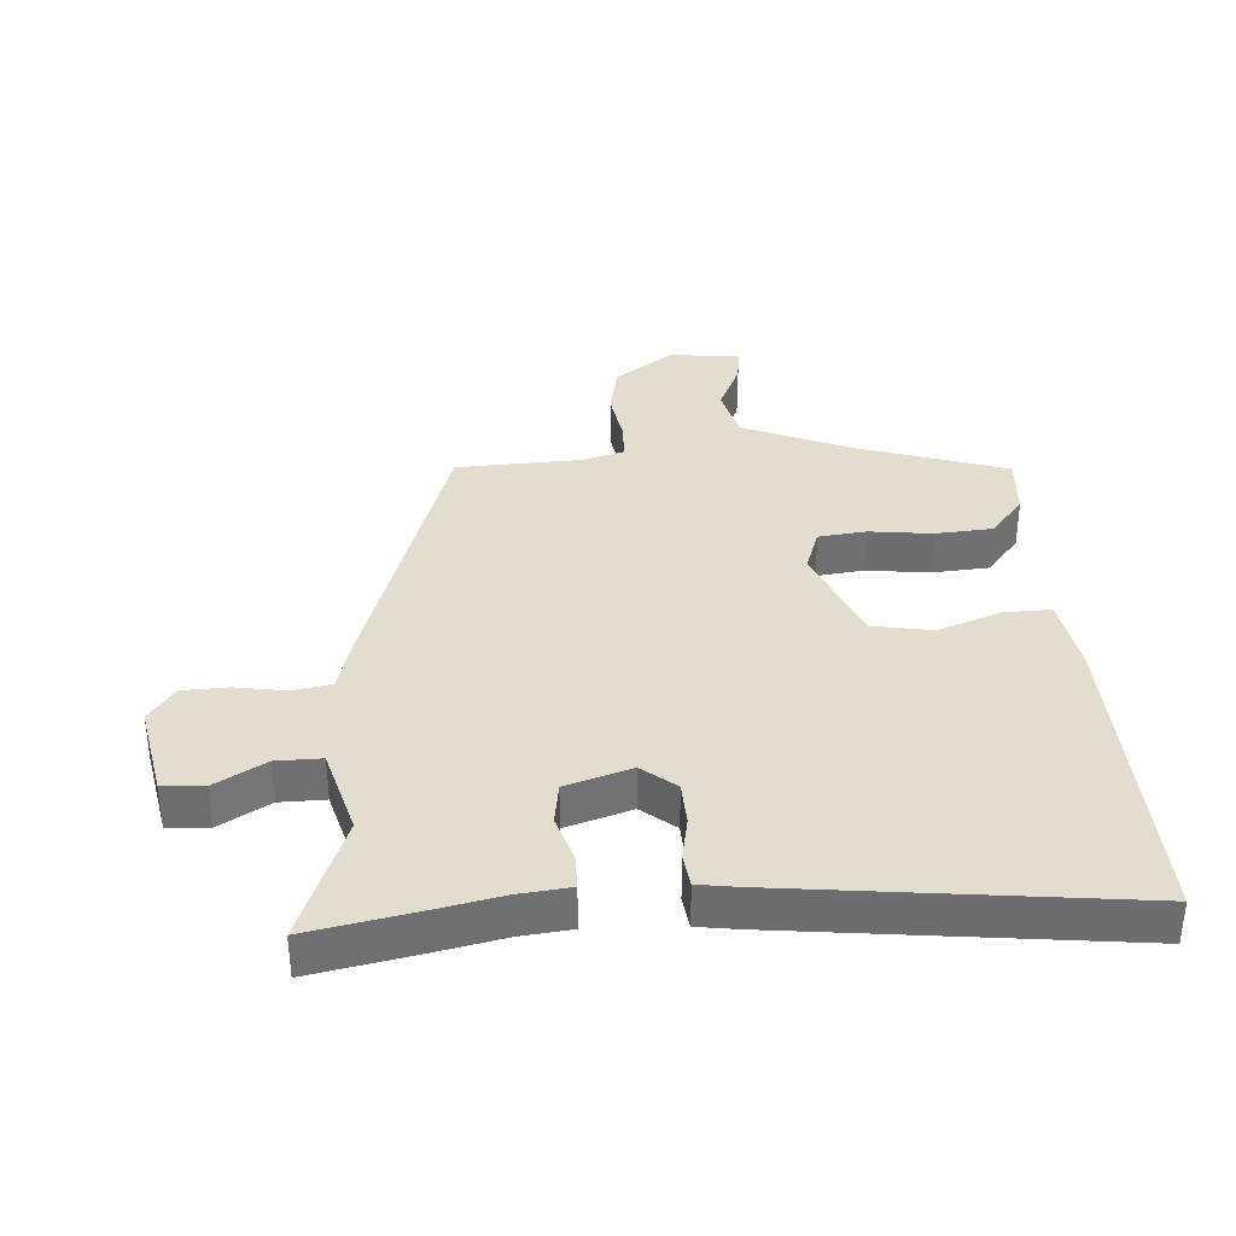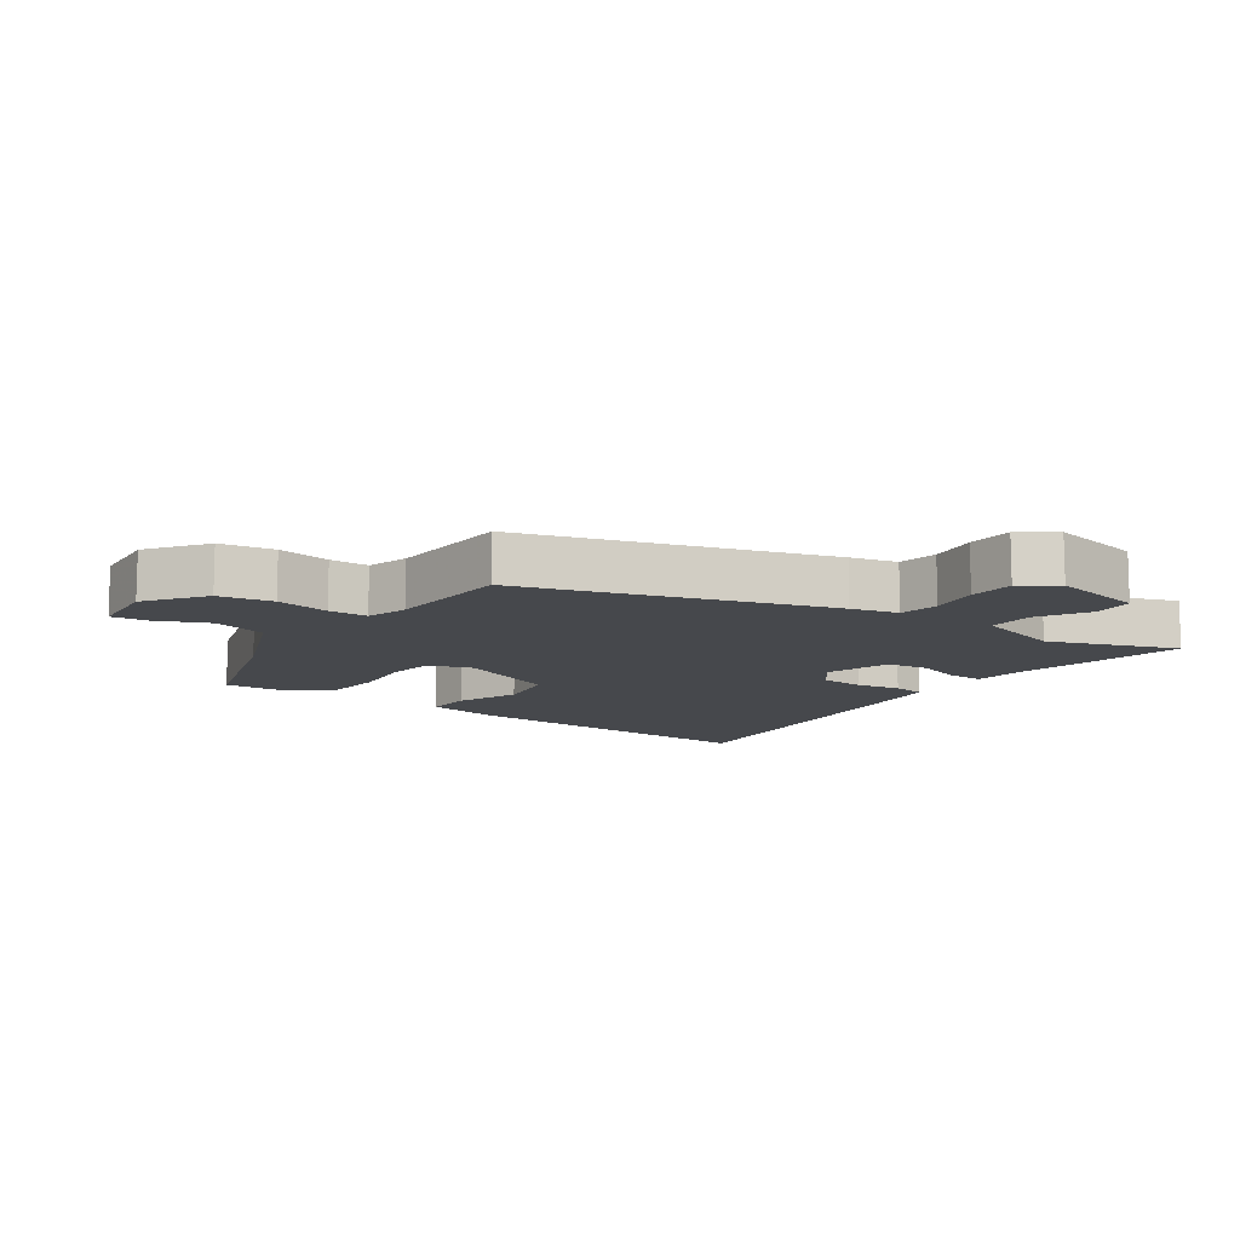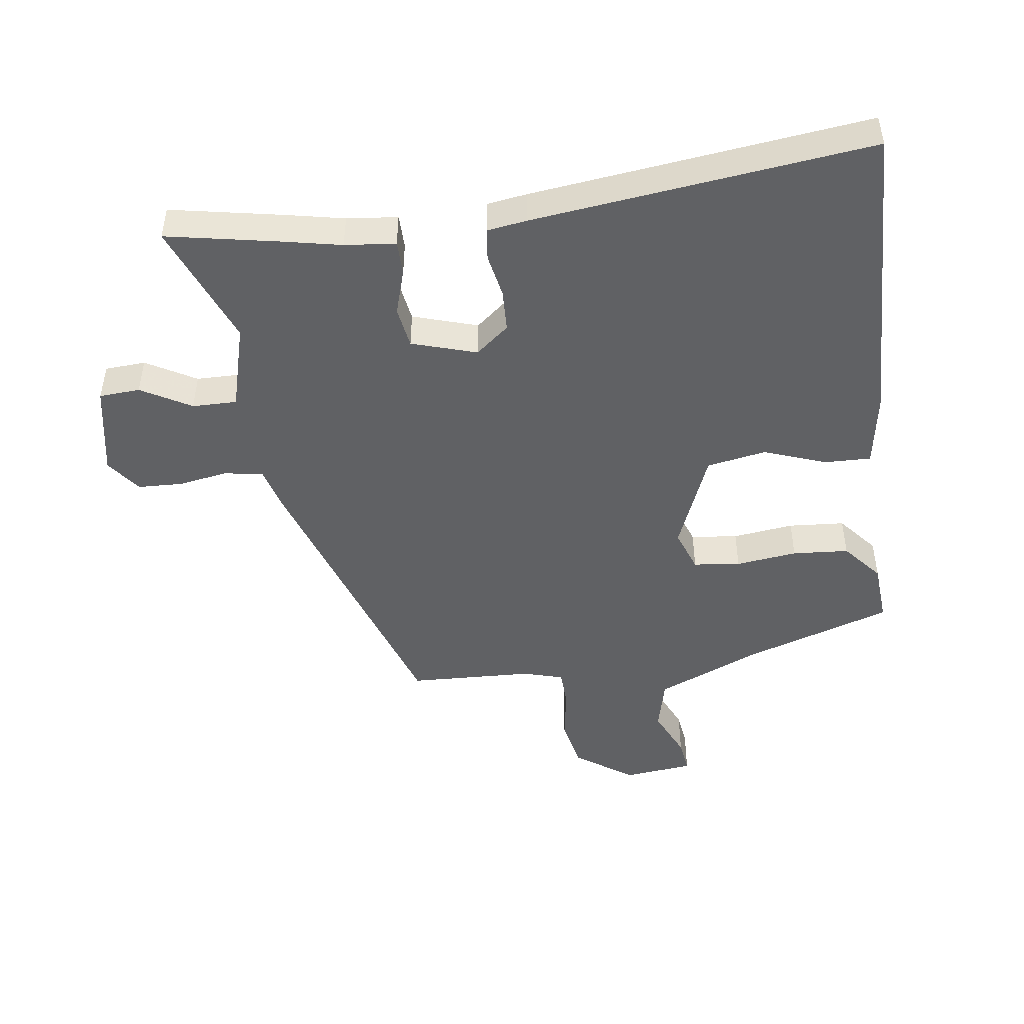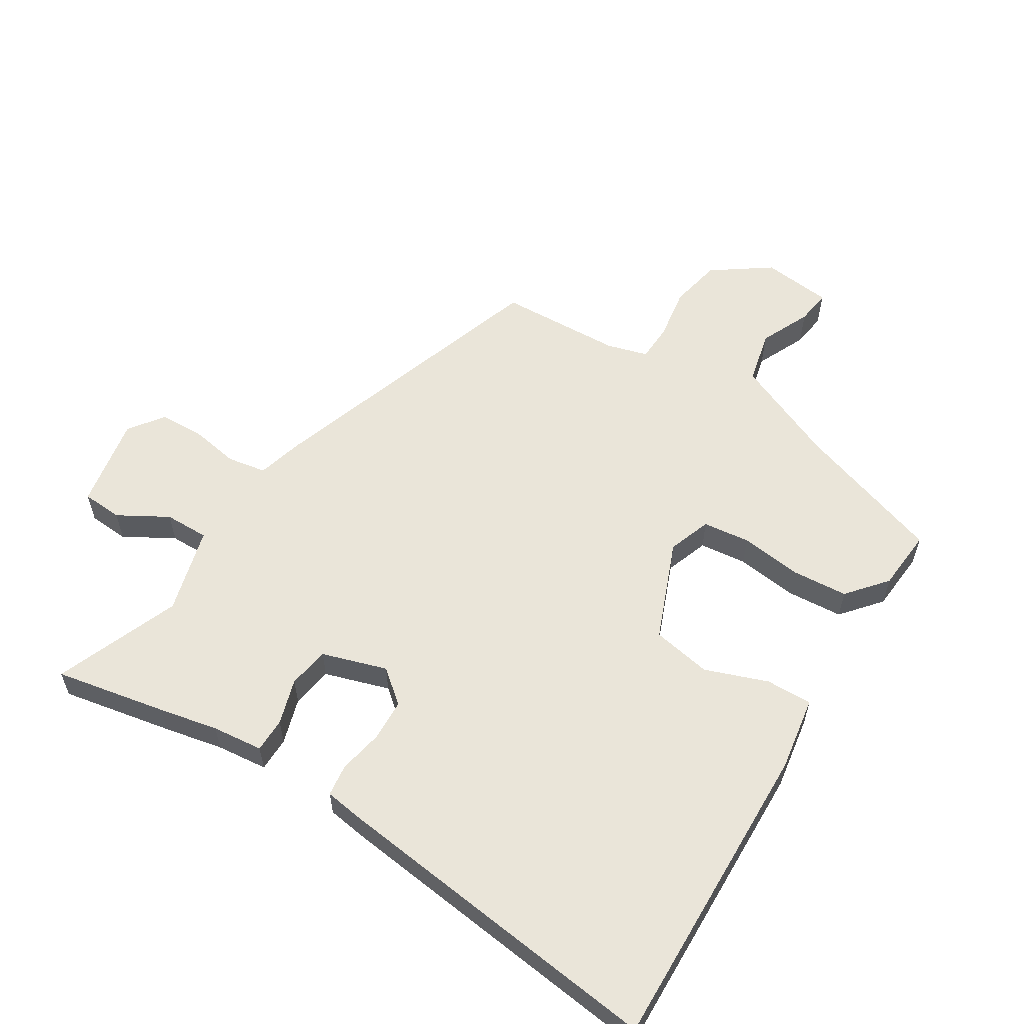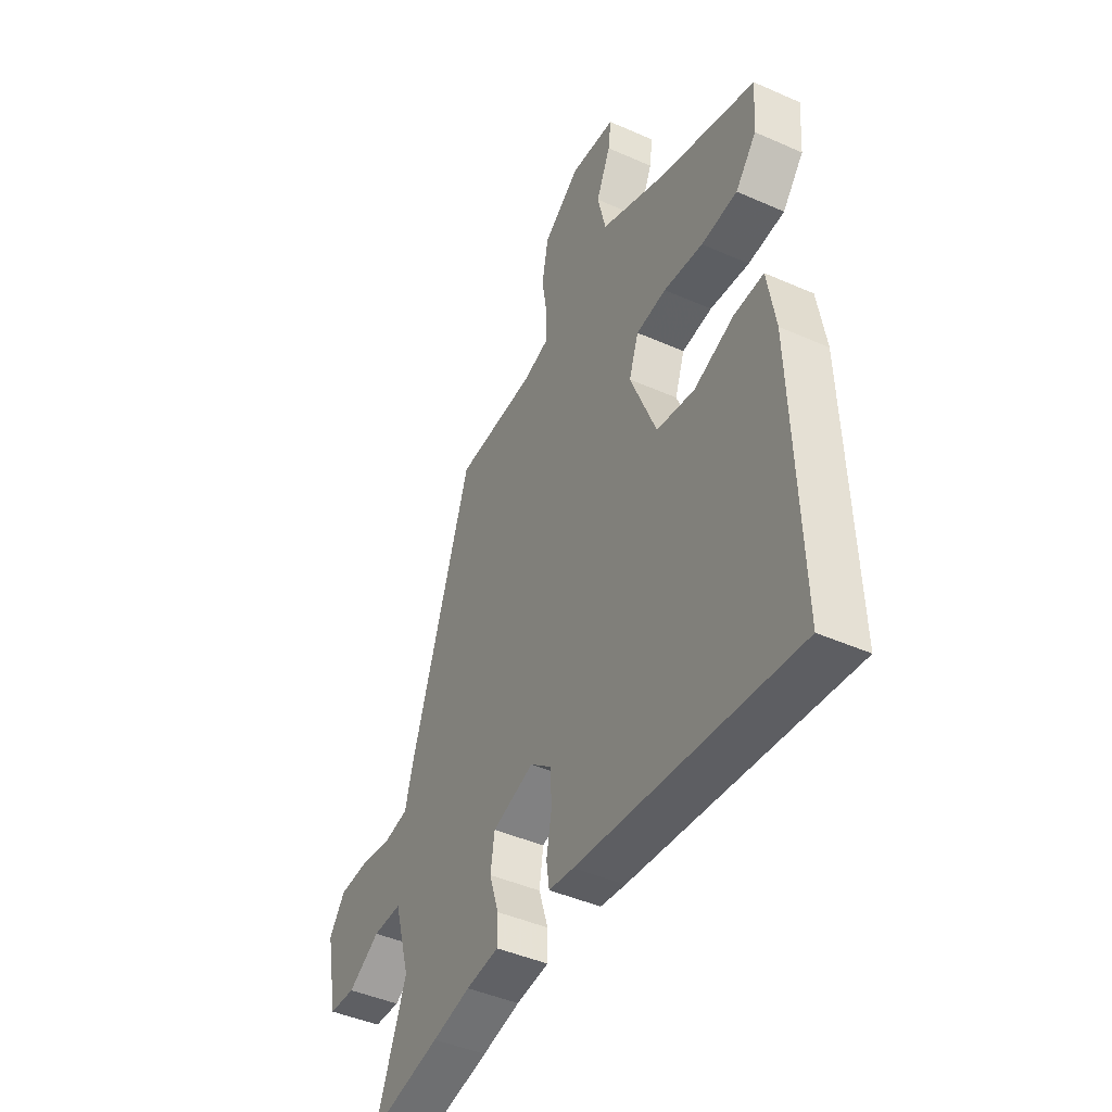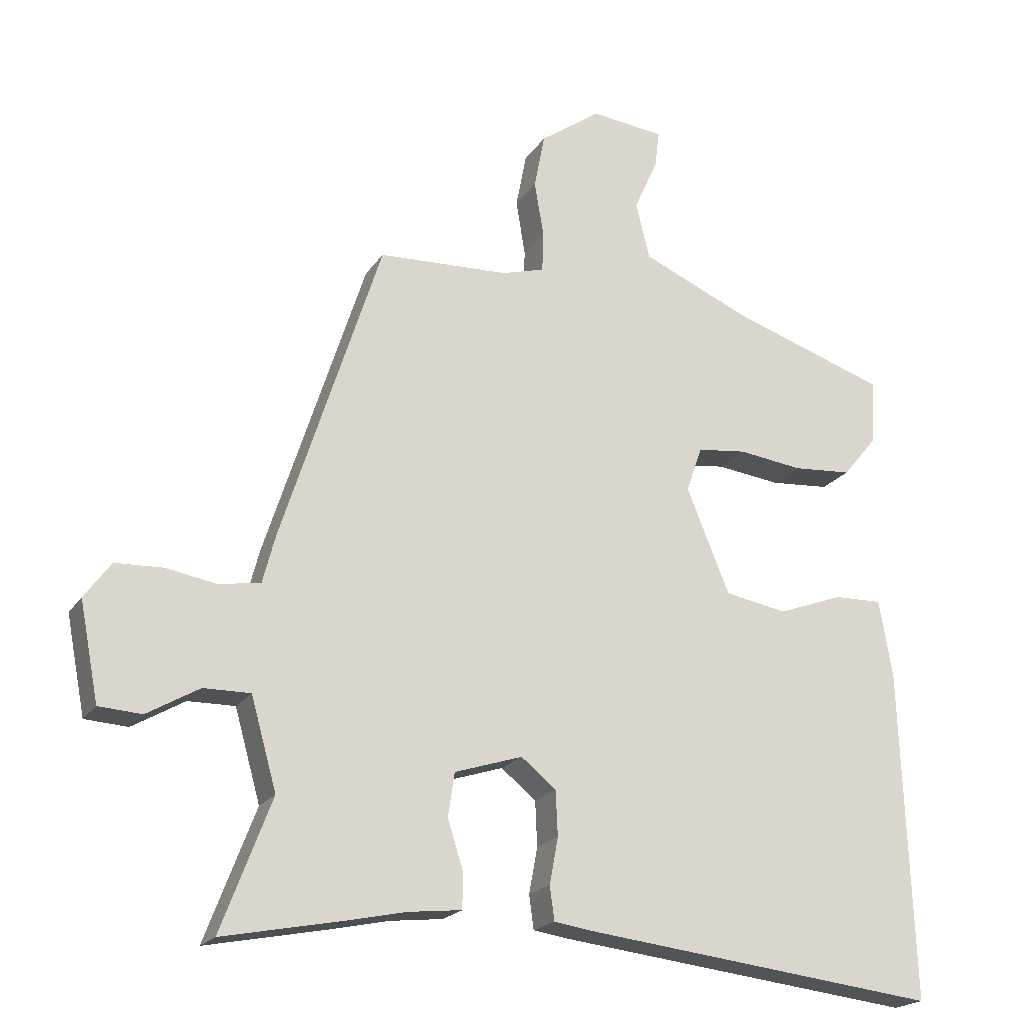
<metadata>
{"format":"obj","ext":"obj","renderer":"f3d","projection":"perspective","resolution":1024,"background":"white","views":[{"elev":35.6,"azim":176.2,"up":"+Y"},{"elev":-11.5,"azim":54.4,"up":"+Y"},{"elev":-47.0,"azim":-171.9,"up":"+Y"},{"elev":57.8,"azim":-147.7,"up":"+Y"},{"elev":-44.2,"azim":-117.4,"up":"+Z"},{"elev":-20.4,"azim":155.9,"up":"+Z"}]}
</metadata>
<code>
v 0.567 0.07 -0.513
v 0.39 0.07 -0.478
v 0.296 0.07 -0.458
v 0.215 0.07 -0.449
v 0.215 0.07 -0.394
v 0.238 0.07 -0.321
v 0.228 0.07 -0.255
v 0.125 0.07 -0.222
v 0.072 0.07 -0.265
v 0.069 0.07 -0.333
v 0.082 0.07 -0.403
v 0.075 0.07 -0.454
v 0.013 0.07 -0.463
v -0.525 0.07 -0.525
v -0.508 0.07 -0.026
v -0.488 0.07 0.093
v -0.414 0.07 0.091
v -0.315 0.07 0.054
v -0.22 0.07 0.071
v -0.155 0.07 0.23
v -0.179 0.07 0.299
v -0.254 0.07 0.308
v -0.352 0.07 0.296
v -0.442 0.07 0.303
v -0.494 0.07 0.366
v -0.501 0.07 0.465
v -0.263 0.07 0.543
v -0.097 0.07 0.614
v -0.076 0.07 0.7
v -0.112 0.07 0.781
v -0.119 0.07 0.837
v -0.007 0.07 0.849
v 0.085 0.07 0.783
v 0.101 0.07 0.699
v 0.087 0.07 0.615
v 0.089 0.07 0.554
v 0.154 0.07 0.535
v 0.352 0.07 0.526
v 0.503 0.07 0.058
v 0.522 0.07 -0.015
v 0.584 0.07 -0.026
v 0.662 0.07 -0.013
v 0.734 0.07 -0.016
v 0.774 0.07 -0.071
v 0.745 0.07 -0.219
v 0.68 0.07 -0.223
v 0.601 0.07 -0.177
v 0.53 0.07 -0.176
v 0.491 0.07 -0.314
v 0.567 0 -0.513
v 0.39 0 -0.478
v 0.296 0 -0.458
v 0.215 0 -0.449
v 0.215 0 -0.394
v 0.238 0 -0.321
v 0.228 0 -0.255
v 0.125 0 -0.222
v 0.072 0 -0.265
v 0.069 0 -0.333
v 0.082 0 -0.403
v 0.075 0 -0.454
v 0.013 0 -0.463
v -0.525 0 -0.525
v -0.508 0 -0.026
v -0.488 0 0.093
v -0.414 0 0.091
v -0.315 0 0.054
v -0.22 0 0.071
v -0.155 0 0.23
v -0.179 0 0.299
v -0.254 0 0.308
v -0.352 0 0.296
v -0.442 0 0.303
v -0.494 0 0.366
v -0.501 0 0.465
v -0.263 0 0.543
v -0.097 0 0.614
v -0.076 0 0.7
v -0.112 0 0.781
v -0.119 0 0.837
v -0.007 0 0.849
v 0.085 0 0.783
v 0.101 0 0.699
v 0.087 0 0.615
v 0.089 0 0.554
v 0.154 0 0.535
v 0.352 0 0.526
v 0.503 0 0.058
v 0.522 0 -0.015
v 0.584 0 -0.026
v 0.662 0 -0.013
v 0.734 0 -0.016
v 0.774 0 -0.071
v 0.745 0 -0.219
v 0.68 0 -0.223
v 0.601 0 -0.177
v 0.53 0 -0.176
v 0.491 0 -0.314
f 44 45 46 47
f 44 47 48
f 41 42 43 44
f 40 41 44 48
f 37 38 39 40
f 36 37 40 48
f 32 33 34 35
f 32 35 36
f 29 30 31 32
f 28 29 32 36
f 27 28 36 48
f 22 23 24 25
f 21 22 25 26
f 15 16 17 18
f 15 18 19
f 14 15 19
f 13 14 19
f 10 11 12 13
f 9 10 13 19
f 8 9 19 20
f 3 4 5 6
f 3 6 7
f 49 1 2 3
f 49 3 7
f 21 26 27
f 21 27 48 49
f 20 21 49
f 7 8 20 49
f 96 95 94 93
f 97 96 93
f 93 92 91 90
f 97 93 90 89
f 89 88 87 86
f 97 89 86 85
f 84 83 82 81
f 85 84 81
f 81 80 79 78
f 85 81 78 77
f 97 85 77 76
f 74 73 72 71
f 75 74 71 70
f 67 66 65 64
f 68 67 64
f 68 64 63
f 68 63 62
f 62 61 60 59
f 68 62 59 58
f 69 68 58 57
f 55 54 53 52
f 56 55 52
f 52 51 50 98
f 56 52 98
f 76 75 70
f 98 97 76 70
f 98 70 69
f 98 69 57 56
f 1 50 51 2
f 2 51 52 3
f 3 52 53 4
f 4 53 54 5
f 5 54 55 6
f 6 55 56 7
f 7 56 57 8
f 8 57 58 9
f 9 58 59 10
f 10 59 60 11
f 11 60 61 12
f 12 61 62 13
f 13 62 63 14
f 14 63 64 15
f 15 64 65 16
f 16 65 66 17
f 17 66 67 18
f 18 67 68 19
f 19 68 69 20
f 20 69 70 21
f 21 70 71 22
f 22 71 72 23
f 23 72 73 24
f 24 73 74 25
f 25 74 75 26
f 26 75 76 27
f 27 76 77 28
f 28 77 78 29
f 29 78 79 30
f 30 79 80 31
f 31 80 81 32
f 32 81 82 33
f 33 82 83 34
f 34 83 84 35
f 35 84 85 36
f 36 85 86 37
f 37 86 87 38
f 38 87 88 39
f 39 88 89 40
f 40 89 90 41
f 41 90 91 42
f 42 91 92 43
f 43 92 93 44
f 44 93 94 45
f 45 94 95 46
f 46 95 96 47
f 47 96 97 48
f 48 97 98 49
f 49 98 50 1

</code>
